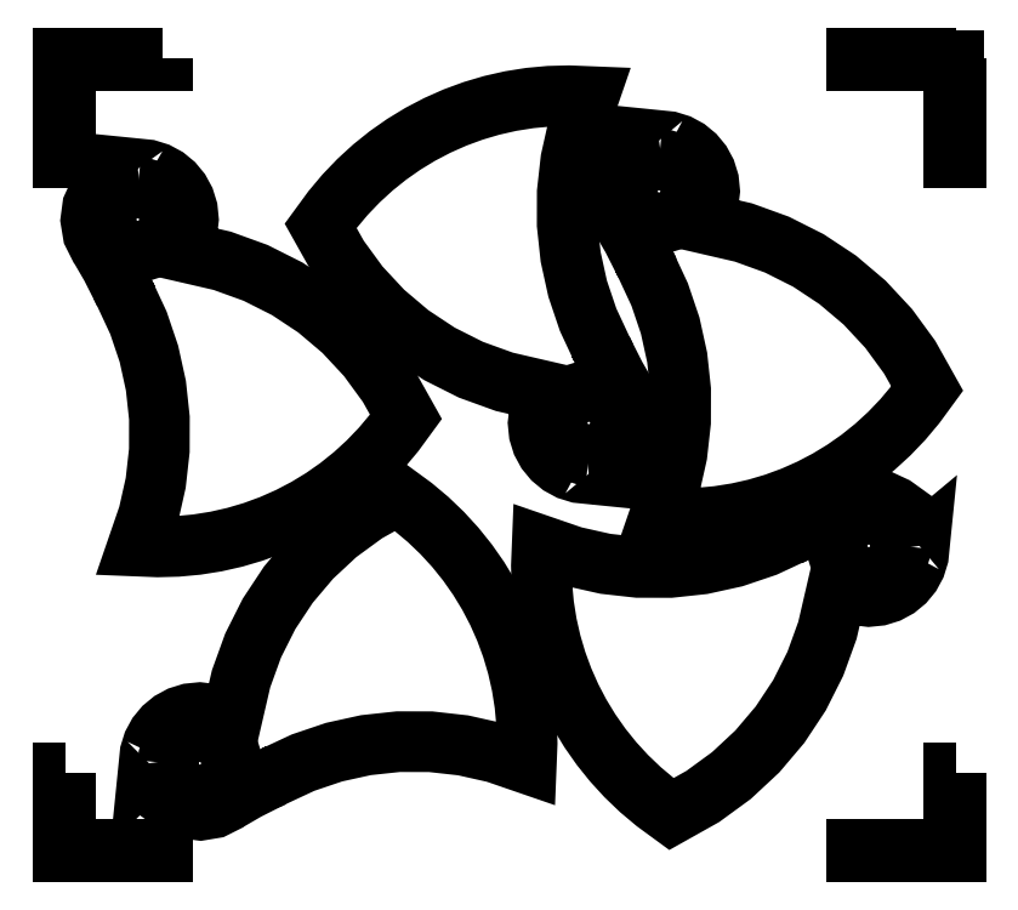
<metadata>
{"format":"dxf","ext":"dxf","renderer":"ezdxf+matplotlib","layout":"modelspace","background":"white","min_lineweight":24,"dpi":150}
</metadata>
<code>
0
SECTION
2
ENTITIES
0
LWPOLYLINE
8
Layer_1
90
8
70
1
10
6.75
20
6
30
0
10
6.75
20
5.25
30
0
10
6.729
20
5.25
30
0
10
6.729
20
5.979
30
0
10
6
20
5.979
30
0
10
6
20
6
30
0
10
6.75
20
6
30
0
10
6.75
20
6
30
0
0
LWPOLYLINE
8
Layer_1
90
9
70
1
10
0.75
20
6
30
0
10
0.75
20
5.979
30
0
10
0.02125
20
5.979
30
0
10
0.02125
20
5.25
30
0
10
1e-06
20
5.25
30
0
10
1e-06
20
5.989
30
0
10
1e-06
20
6
30
0
10
0.75
20
6
30
0
10
0.75
20
6
30
0
0
LWPOLYLINE
8
Layer_1
90
8
70
1
10
6.75
20
0.6
30
0
10
6.75
20
0
30
0
10
6
20
0
30
0
10
6
20
0.02125
30
0
10
6.729
20
0.02125
30
0
10
6.729
20
0.6
30
0
10
6.75
20
0.6
30
0
10
6.75
20
0.6
30
0
0
LWPOLYLINE
8
Layer_1
90
8
70
1
10
0.02125
20
0.6
30
0
10
0.02125
20
0.02125
30
0
10
0.75
20
0.02125
30
0
10
0.75
20
0
30
0
10
1e-06
20
0
30
0
10
1e-06
20
0.6
30
0
10
0.02125
20
0.6
30
0
10
0.02125
20
0.6
30
0
0
LWPOLYLINE
8
Layer_1
90
9
70
1
10
0.7506
20
6
30
0
10
0.7506
20
5.979
30
0
10
0.02189
20
5.979
30
0
10
0.02189
20
5.25
30
0
10
0.000637
20
5.25
30
0
10
0.000637
20
5.989
30
0
10
0.000637
20
6
30
0
10
0.7506
20
6
30
0
10
0.7506
20
6
30
0
0
LWPOLYLINE
8
Layer_1
90
61
70
0
10
0.566
20
5.162
30
0
10
0.4603
20
5.147
30
0
10
0.3628
20
5.103
30
0
10
0.2708
20
4.975
30
0
10
0.2697
20
4.974
30
0
10
0.2249
20
4.877
30
0
10
0.2111
20
4.774
30
0
10
0.2281
20
4.671
30
0
10
0.2759
20
4.576
30
0
10
0.2782
20
4.573
30
0
10
0.364
20
4.425
30
0
10
0.4653
20
4.225
30
0
10
0.4653
20
4.225
30
0
10
0.571
20
3.998
30
0
10
0.6502
20
3.764
30
0
10
0.7031
20
3.524
30
0
10
0.7293
20
3.28
30
0
10
0.7288
20
3.034
30
0
10
0.7015
20
2.789
30
0
10
0.6473
20
2.548
30
0
10
0.566
20
2.312
30
0
10
0.7158
20
2.306
30
0
10
0.8645
20
2.309
30
0
10
1.012
20
2.323
30
0
10
1.157
20
2.346
30
0
10
1.3
20
2.378
30
0
10
1.44
20
2.42
30
0
10
1.576
20
2.47
30
0
10
1.71
20
2.529
30
0
10
1.839
20
2.597
30
0
10
1.963
20
2.672
30
0
10
2.083
20
2.756
30
0
10
2.197
20
2.848
30
0
10
2.305
20
2.947
30
0
10
2.408
20
3.054
30
0
10
2.503
20
3.168
30
0
10
2.592
20
3.289
30
0
10
2.459
20
3.526
30
0
10
2.301
20
3.742
30
0
10
2.119
20
3.937
30
0
10
1.916
20
4.109
30
0
10
1.695
20
4.256
30
0
10
1.456
20
4.376
30
0
10
1.204
20
4.467
30
0
10
0.9397
20
4.528
30
0
10
0.9408
20
4.531
30
0
10
0.9116
20
4.548
30
0
10
0.9
20
4.58
30
0
10
0.9056
20
4.602
30
0
10
0.9053
20
4.603
30
0
10
0.9376
20
4.688
30
0
10
0.9487
20
4.779
30
0
10
0.9409
20
4.856
30
0
10
0.9186
20
4.928
30
0
10
0.8834
20
4.993
30
0
10
0.8366
20
5.05
30
0
10
0.78
20
5.096
30
0
10
0.715
20
5.132
30
0
10
0.6431
20
5.154
30
0
10
0.566
20
5.162
30
0
10
0.566
20
5.162
30
0
0
LWPOLYLINE
8
Layer_1
90
34
70
0
10
0.566
20
5.019
30
0
10
0.6144
20
5.014
30
0
10
0.6594
20
5
30
0
10
0.7002
20
4.978
30
0
10
0.7357
20
4.949
30
0
10
0.765
20
4.913
30
0
10
0.7872
20
4.873
30
0
10
0.8011
20
4.827
30
0
10
0.806
20
4.779
30
0
10
0.8011
20
4.731
30
0
10
0.7872
20
4.686
30
0
10
0.765
20
4.645
30
0
10
0.7357
20
4.609
30
0
10
0.7002
20
4.58
30
0
10
0.6594
20
4.558
30
0
10
0.6144
20
4.544
30
0
10
0.566
20
4.539
30
0
10
0.5177
20
4.544
30
0
10
0.4726
20
4.558
30
0
10
0.4318
20
4.58
30
0
10
0.3963
20
4.609
30
0
10
0.367
20
4.645
30
0
10
0.3449
20
4.686
30
0
10
0.3309
20
4.731
30
0
10
0.326
20
4.779
30
0
10
0.3309
20
4.827
30
0
10
0.3449
20
4.873
30
0
10
0.367
20
4.913
30
0
10
0.3963
20
4.949
30
0
10
0.4318
20
4.978
30
0
10
0.4726
20
5
30
0
10
0.5177
20
5.014
30
0
10
0.566
20
5.019
30
0
10
0.566
20
5.019
30
0
0
LWPOLYLINE
8
Layer_1
90
61
70
0
10
3.973
20
2.858
30
0
10
4.079
20
2.873
30
0
10
4.177
20
2.917
30
0
10
4.269
20
3.045
30
0
10
4.27
20
3.046
30
0
10
4.314
20
3.143
30
0
10
4.328
20
3.246
30
0
10
4.311
20
3.349
30
0
10
4.263
20
3.444
30
0
10
4.261
20
3.447
30
0
10
4.175
20
3.595
30
0
10
4.074
20
3.795
30
0
10
4.074
20
3.795
30
0
10
3.968
20
4.021
30
0
10
3.889
20
4.256
30
0
10
3.836
20
4.496
30
0
10
3.81
20
4.74
30
0
10
3.811
20
4.986
30
0
10
3.838
20
5.23
30
0
10
3.892
20
5.472
30
0
10
3.973
20
5.708
30
0
10
3.824
20
5.714
30
0
10
3.675
20
5.71
30
0
10
3.528
20
5.697
30
0
10
3.383
20
5.674
30
0
10
3.24
20
5.641
30
0
10
3.1
20
5.6
30
0
10
2.963
20
5.55
30
0
10
2.83
20
5.491
30
0
10
2.701
20
5.423
30
0
10
2.576
20
5.347
30
0
10
2.457
20
5.264
30
0
10
2.342
20
5.172
30
0
10
2.234
20
5.073
30
0
10
2.132
20
4.966
30
0
10
2.036
20
4.852
30
0
10
1.948
20
4.731
30
0
10
2.08
20
4.494
30
0
10
2.239
20
4.278
30
0
10
2.42
20
4.082
30
0
10
2.623
20
3.911
30
0
10
2.845
20
3.764
30
0
10
3.083
20
3.644
30
0
10
3.335
20
3.553
30
0
10
3.6
20
3.492
30
0
10
3.599
20
3.489
30
0
10
3.628
20
3.472
30
0
10
3.639
20
3.44
30
0
10
3.634
20
3.417
30
0
10
3.634
20
3.417
30
0
10
3.602
20
3.332
30
0
10
3.591
20
3.241
30
0
10
3.598
20
3.164
30
0
10
3.621
20
3.092
30
0
10
3.656
20
3.027
30
0
10
3.703
20
2.97
30
0
10
3.759
20
2.923
30
0
10
3.824
20
2.888
30
0
10
3.896
20
2.866
30
0
10
3.973
20
2.858
30
0
10
3.973
20
2.858
30
0
0
LWPOLYLINE
8
Layer_1
90
34
70
0
10
3.973
20
3.001
30
0
10
3.925
20
3.006
30
0
10
3.88
20
3.02
30
0
10
3.839
20
3.042
30
0
10
3.804
20
3.071
30
0
10
3.774
20
3.107
30
0
10
3.752
20
3.147
30
0
10
3.738
20
3.192
30
0
10
3.733
20
3.241
30
0
10
3.738
20
3.289
30
0
10
3.752
20
3.334
30
0
10
3.774
20
3.375
30
0
10
3.804
20
3.41
30
0
10
3.839
20
3.44
30
0
10
3.88
20
3.462
30
0
10
3.925
20
3.476
30
0
10
3.973
20
3.481
30
0
10
4.022
20
3.476
30
0
10
4.067
20
3.462
30
0
10
4.108
20
3.44
30
0
10
4.143
20
3.41
30
0
10
4.172
20
3.375
30
0
10
4.194
20
3.334
30
0
10
4.208
20
3.289
30
0
10
4.213
20
3.241
30
0
10
4.208
20
3.192
30
0
10
4.194
20
3.147
30
0
10
4.172
20
3.107
30
0
10
4.143
20
3.071
30
0
10
4.108
20
3.042
30
0
10
4.067
20
3.02
30
0
10
4.022
20
3.006
30
0
10
3.973
20
3.001
30
0
10
3.973
20
3.001
30
0
0
LWPOLYLINE
8
Layer_1
90
61
70
0
10
4.504
20
5.376
30
0
10
4.398
20
5.36
30
0
10
4.301
20
5.317
30
0
10
4.209
20
5.189
30
0
10
4.208
20
5.188
30
0
10
4.163
20
5.091
30
0
10
4.149
20
4.988
30
0
10
4.166
20
4.885
30
0
10
4.214
20
4.79
30
0
10
4.216
20
4.787
30
0
10
4.302
20
4.639
30
0
10
4.403
20
4.439
30
0
10
4.403
20
4.439
30
0
10
4.509
20
4.212
30
0
10
4.588
20
3.978
30
0
10
4.641
20
3.737
30
0
10
4.667
20
3.493
30
0
10
4.667
20
3.248
30
0
10
4.639
20
3.003
30
0
10
4.585
20
2.762
30
0
10
4.504
20
2.525
30
0
10
4.654
20
2.519
30
0
10
4.802
20
2.523
30
0
10
4.95
20
2.537
30
0
10
5.095
20
2.56
30
0
10
5.238
20
2.592
30
0
10
5.378
20
2.634
30
0
10
5.514
20
2.684
30
0
10
5.647
20
2.743
30
0
10
5.776
20
2.81
30
0
10
5.901
20
2.886
30
0
10
6.021
20
2.97
30
0
10
6.135
20
3.062
30
0
10
6.243
20
3.161
30
0
10
6.345
20
3.268
30
0
10
6.441
20
3.382
30
0
10
6.53
20
3.503
30
0
10
6.397
20
3.739
30
0
10
6.239
20
3.956
30
0
10
6.057
20
4.151
30
0
10
5.854
20
4.323
30
0
10
5.632
20
4.47
30
0
10
5.394
20
4.589
30
0
10
5.142
20
4.681
30
0
10
4.878
20
4.742
30
0
10
4.879
20
4.745
30
0
10
4.849
20
4.762
30
0
10
4.838
20
4.793
30
0
10
4.843
20
4.816
30
0
10
4.843
20
4.816
30
0
10
4.875
20
4.902
30
0
10
4.887
20
4.993
30
0
10
4.879
20
5.07
30
0
10
4.856
20
5.142
30
0
10
4.821
20
5.207
30
0
10
4.774
20
5.264
30
0
10
4.718
20
5.31
30
0
10
4.653
20
5.346
30
0
10
4.581
20
5.368
30
0
10
4.504
20
5.376
30
0
10
4.504
20
5.376
30
0
0
LWPOLYLINE
8
Layer_1
90
34
70
0
10
4.504
20
5.233
30
0
10
4.552
20
5.228
30
0
10
4.597
20
5.214
30
0
10
4.638
20
5.192
30
0
10
4.674
20
5.163
30
0
10
4.703
20
5.127
30
0
10
4.725
20
5.086
30
0
10
4.739
20
5.041
30
0
10
4.744
20
4.993
30
0
10
4.739
20
4.945
30
0
10
4.725
20
4.9
30
0
10
4.703
20
4.859
30
0
10
4.674
20
4.823
30
0
10
4.638
20
4.794
30
0
10
4.597
20
4.772
30
0
10
4.552
20
4.758
30
0
10
4.504
20
4.753
30
0
10
4.455
20
4.758
30
0
10
4.41
20
4.772
30
0
10
4.37
20
4.794
30
0
10
4.334
20
4.823
30
0
10
4.305
20
4.859
30
0
10
4.283
20
4.9
30
0
10
4.269
20
4.945
30
0
10
4.264
20
4.993
30
0
10
4.269
20
5.041
30
0
10
4.283
20
5.086
30
0
10
4.305
20
5.127
30
0
10
4.334
20
5.163
30
0
10
4.37
20
5.192
30
0
10
4.41
20
5.214
30
0
10
4.455
20
5.228
30
0
10
4.504
20
5.233
30
0
10
4.504
20
5.233
30
0
0
LWPOLYLINE
8
Layer_1
90
61
70
0
10
6.471
20
2.313
30
0
10
6.456
20
2.419
30
0
10
6.412
20
2.517
30
0
10
6.284
20
2.609
30
0
10
6.283
20
2.61
30
0
10
6.186
20
2.655
30
0
10
6.083
20
2.668
30
0
10
5.98
20
2.651
30
0
10
5.885
20
2.604
30
0
10
5.882
20
2.601
30
0
10
5.735
20
2.515
30
0
10
5.534
20
2.414
30
0
10
5.534
20
2.414
30
0
10
5.308
20
2.309
30
0
10
5.073
20
2.229
30
0
10
4.833
20
2.176
30
0
10
4.589
20
2.15
30
0
10
4.343
20
2.151
30
0
10
4.099
20
2.178
30
0
10
3.857
20
2.232
30
0
10
3.621
20
2.313
30
0
10
3.615
20
2.164
30
0
10
3.619
20
2.015
30
0
10
3.632
20
1.868
30
0
10
3.655
20
1.723
30
0
10
3.688
20
1.58
30
0
10
3.729
20
1.44
30
0
10
3.779
20
1.303
30
0
10
3.838
20
1.17
30
0
10
3.906
20
1.041
30
0
10
3.982
20
0.9164
30
0
10
4.065
20
0.7968
30
0
10
4.157
20
0.6826
30
0
10
4.256
20
0.5741
30
0
10
4.363
20
0.4719
30
0
10
4.477
20
0.3763
30
0
10
4.598
20
0.2877
30
0
10
4.835
20
0.4204
30
0
10
5.052
20
0.5787
30
0
10
5.247
20
0.7604
30
0
10
5.418
20
0.9632
30
0
10
5.565
20
1.185
30
0
10
5.685
20
1.423
30
0
10
5.776
20
1.675
30
0
10
5.837
20
1.94
30
0
10
5.84
20
1.939
30
0
10
5.857
20
1.968
30
0
10
5.889
20
1.98
30
0
10
5.912
20
1.974
30
0
10
5.912
20
1.974
30
0
10
5.998
20
1.942
30
0
10
6.088
20
1.931
30
0
10
6.165
20
1.939
30
0
10
6.237
20
1.961
30
0
10
6.302
20
1.996
30
0
10
6.359
20
2.043
30
0
10
6.406
20
2.1
30
0
10
6.441
20
2.165
30
0
10
6.463
20
2.236
30
0
10
6.471
20
2.313
30
0
10
6.471
20
2.313
30
0
0
LWPOLYLINE
8
Layer_1
90
34
70
0
10
6.328
20
2.313
30
0
10
6.323
20
2.265
30
0
10
6.309
20
2.22
30
0
10
6.287
20
2.179
30
0
10
6.258
20
2.144
30
0
10
6.223
20
2.114
30
0
10
6.182
20
2.092
30
0
10
6.137
20
2.078
30
0
10
6.088
20
2.073
30
0
10
6.04
20
2.078
30
0
10
5.995
20
2.092
30
0
10
5.954
20
2.114
30
0
10
5.919
20
2.144
30
0
10
5.889
20
2.179
30
0
10
5.867
20
2.22
30
0
10
5.853
20
2.265
30
0
10
5.848
20
2.313
30
0
10
5.853
20
2.362
30
0
10
5.867
20
2.407
30
0
10
5.889
20
2.448
30
0
10
5.919
20
2.483
30
0
10
5.954
20
2.512
30
0
10
5.995
20
2.535
30
0
10
6.04
20
2.549
30
0
10
6.088
20
2.553
30
0
10
6.137
20
2.549
30
0
10
6.182
20
2.535
30
0
10
6.223
20
2.512
30
0
10
6.258
20
2.483
30
0
10
6.287
20
2.448
30
0
10
6.309
20
2.407
30
0
10
6.323
20
2.362
30
0
10
6.328
20
2.313
30
0
10
6.328
20
2.313
30
0
0
LWPOLYLINE
8
Layer_1
90
61
70
0
10
0.6515
20
0.6709
30
0
10
0.6666
20
0.5651
30
0
10
0.7104
20
0.4676
30
0
10
0.8381
20
0.3756
30
0
10
0.8396
20
0.3746
30
0
10
0.9362
20
0.3298
30
0
10
1.04
20
0.316
30
0
10
1.142
20
0.333
30
0
10
1.238
20
0.3808
30
0
10
1.24
20
0.3831
30
0
10
1.388
20
0.4689
30
0
10
1.588
20
0.5702
30
0
10
1.588
20
0.5702
30
0
10
1.815
20
0.6758
30
0
10
2.049
20
0.7551
30
0
10
2.29
20
0.8079
30
0
10
2.534
20
0.8342
30
0
10
2.779
20
0.8337
30
0
10
3.024
20
0.8064
30
0
10
3.265
20
0.7522
30
0
10
3.502
20
0.6709
30
0
10
3.508
20
0.8207
30
0
10
3.504
20
0.9694
30
0
10
3.49
20
1.117
30
0
10
3.467
20
1.262
30
0
10
3.435
20
1.405
30
0
10
3.393
20
1.545
30
0
10
3.343
20
1.681
30
0
10
3.284
20
1.814
30
0
10
3.217
20
1.943
30
0
10
3.141
20
2.068
30
0
10
3.057
20
2.188
30
0
10
2.965
20
2.302
30
0
10
2.866
20
2.41
30
0
10
2.759
20
2.512
30
0
10
2.646
20
2.608
30
0
10
2.525
20
2.697
30
0
10
2.288
20
2.564
30
0
10
2.071
20
2.406
30
0
10
1.876
20
2.224
30
0
10
1.704
20
2.021
30
0
10
1.558
20
1.8
30
0
10
1.438
20
1.561
30
0
10
1.346
20
1.309
30
0
10
1.285
20
1.045
30
0
10
1.282
20
1.046
30
0
10
1.265
20
1.016
30
0
10
1.234
20
1.005
30
0
10
1.211
20
1.01
30
0
10
1.211
20
1.01
30
0
10
1.125
20
1.042
30
0
10
1.034
20
1.054
30
0
10
0.957
20
1.046
30
0
10
0.8852
20
1.023
30
0
10
0.8202
20
0.9882
30
0
10
0.7636
20
0.9415
30
0
10
0.7168
20
0.8848
30
0
10
0.6816
20
0.8198
30
0
10
0.6592
20
0.748
30
0
10
0.6515
20
0.6709
30
0
10
0.6515
20
0.6709
30
0
0
LWPOLYLINE
8
Layer_1
90
34
70
0
10
0.7942
20
0.6709
30
0
10
0.7991
20
0.7192
30
0
10
0.813
20
0.7643
30
0
10
0.8352
20
0.8051
30
0
10
0.8645
20
0.8406
30
0
10
0.9
20
0.8699
30
0
10
0.9408
20
0.892
30
0
10
0.9858
20
0.906
30
0
10
1.034
20
0.9109
30
0
10
1.083
20
0.906
30
0
10
1.128
20
0.892
30
0
10
1.168
20
0.8699
30
0
10
1.204
20
0.8406
30
0
10
1.233
20
0.8051
30
0
10
1.255
20
0.7643
30
0
10
1.269
20
0.7192
30
0
10
1.274
20
0.6709
30
0
10
1.269
20
0.6225
30
0
10
1.255
20
0.5775
30
0
10
1.233
20
0.5367
30
0
10
1.204
20
0.5012
30
0
10
1.168
20
0.4719
30
0
10
1.128
20
0.4497
30
0
10
1.083
20
0.4358
30
0
10
1.034
20
0.4309
30
0
10
0.9858
20
0.4358
30
0
10
0.9408
20
0.4497
30
0
10
0.9
20
0.4719
30
0
10
0.8645
20
0.5012
30
0
10
0.8352
20
0.5367
30
0
10
0.813
20
0.5775
30
0
10
0.7991
20
0.6225
30
0
10
0.7942
20
0.6709
30
0
10
0.7942
20
0.6709
30
0
0
ENDSEC
0
EOF

</code>
